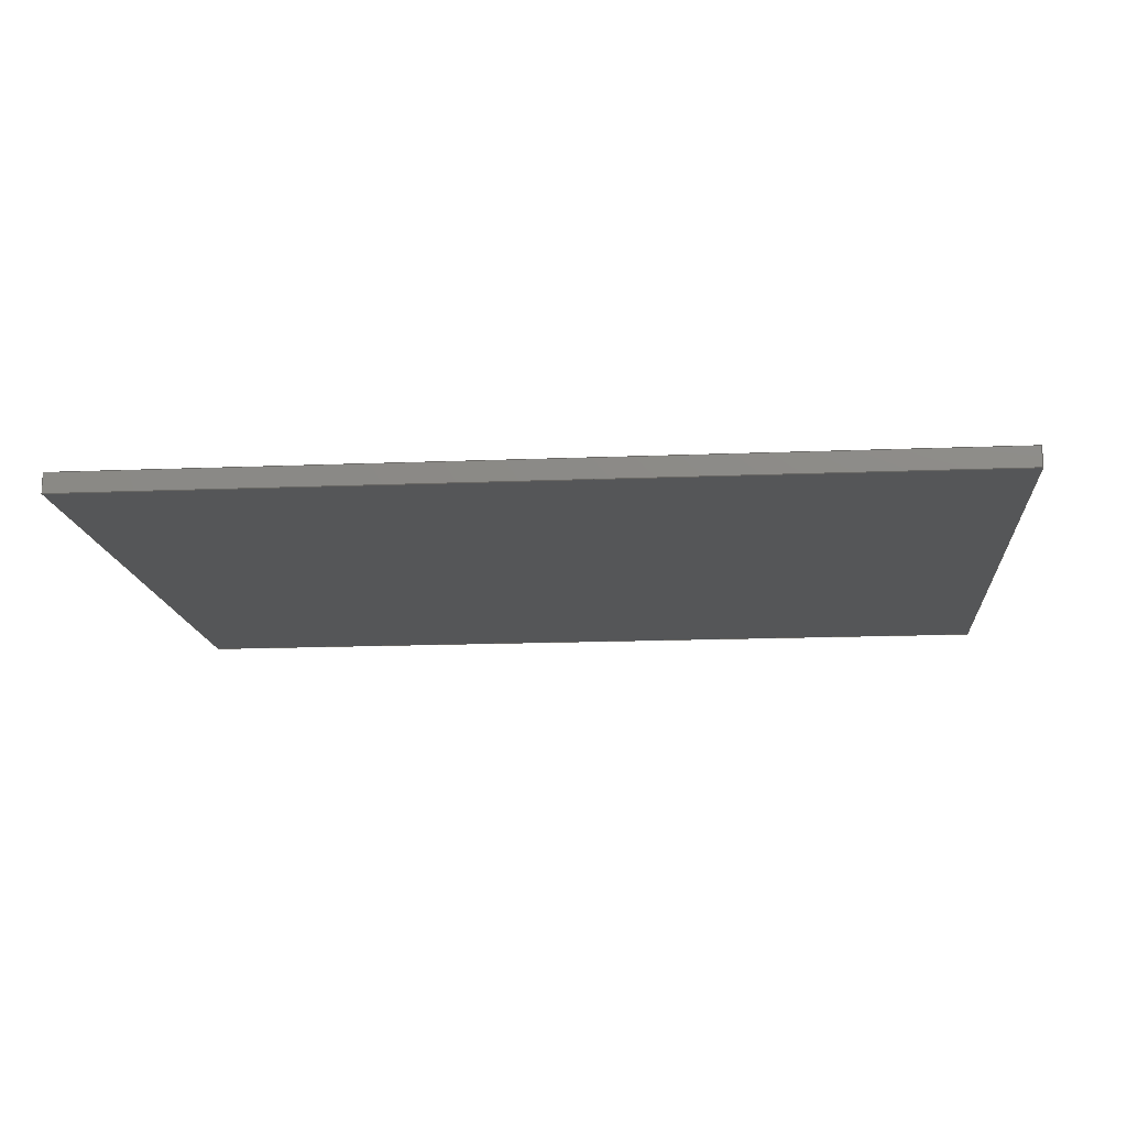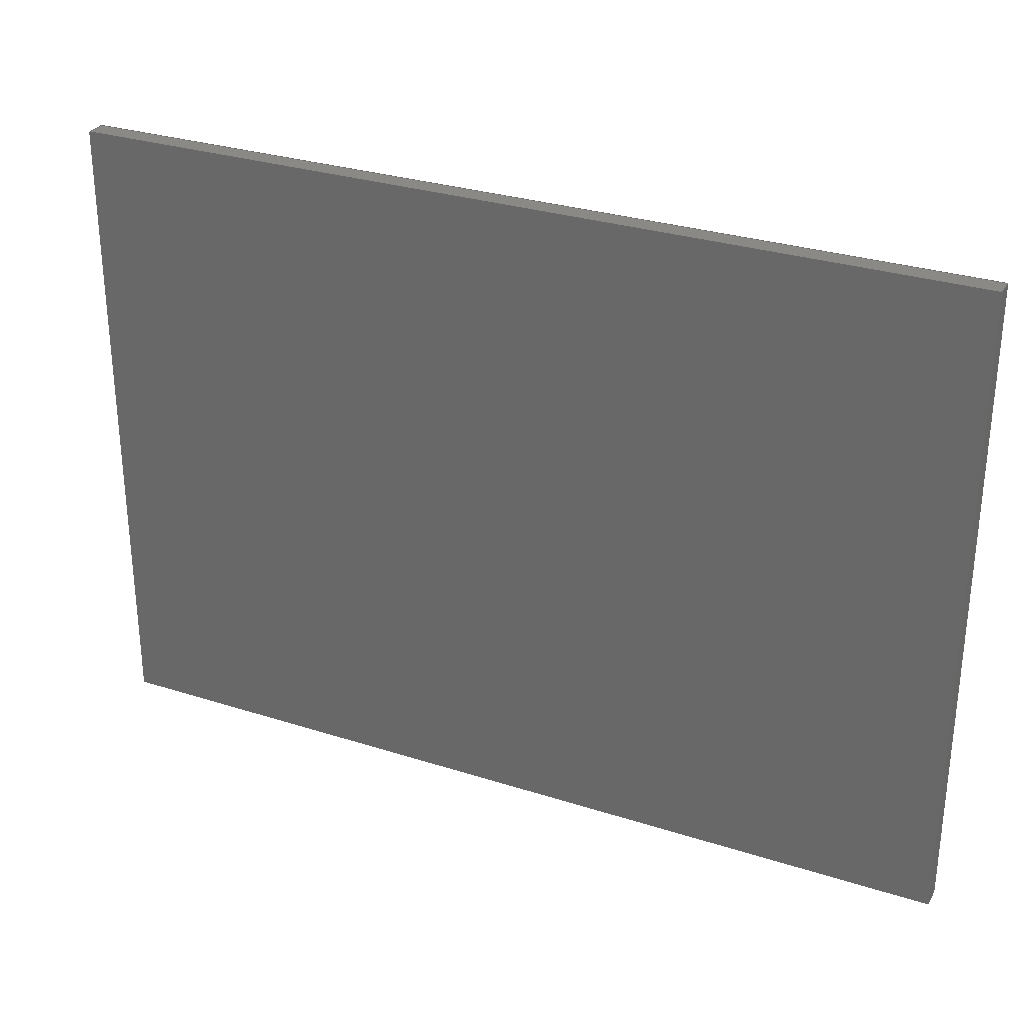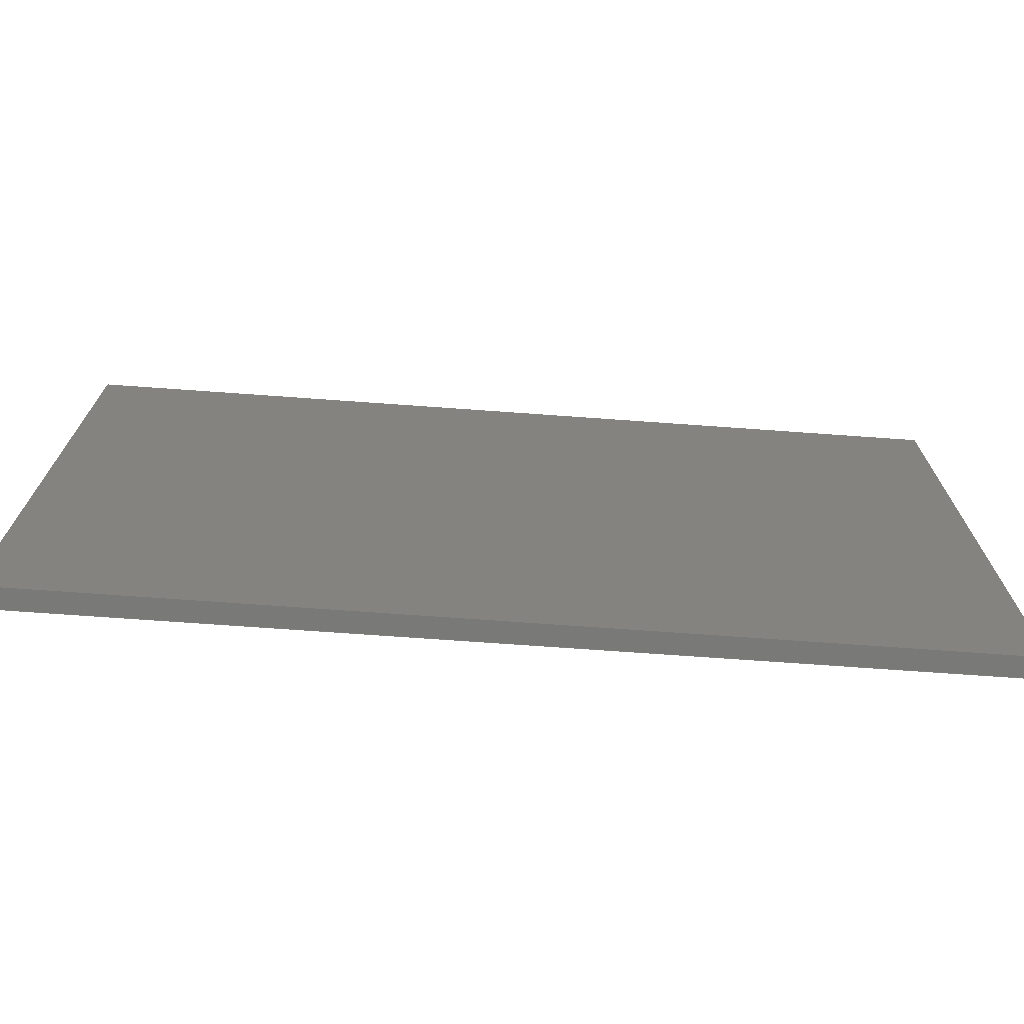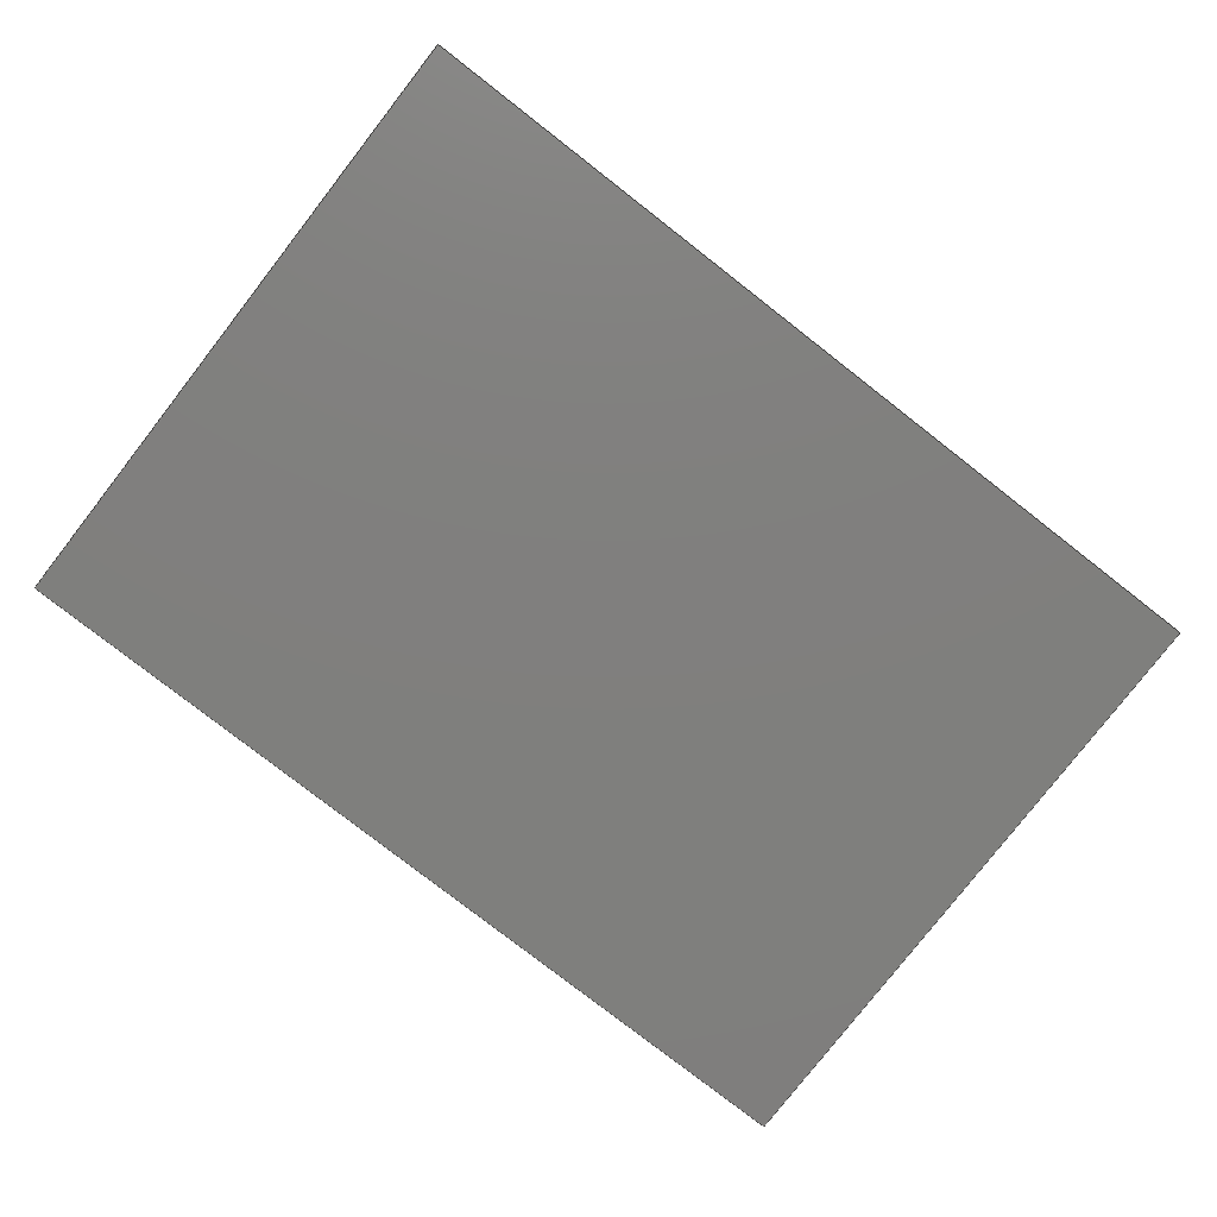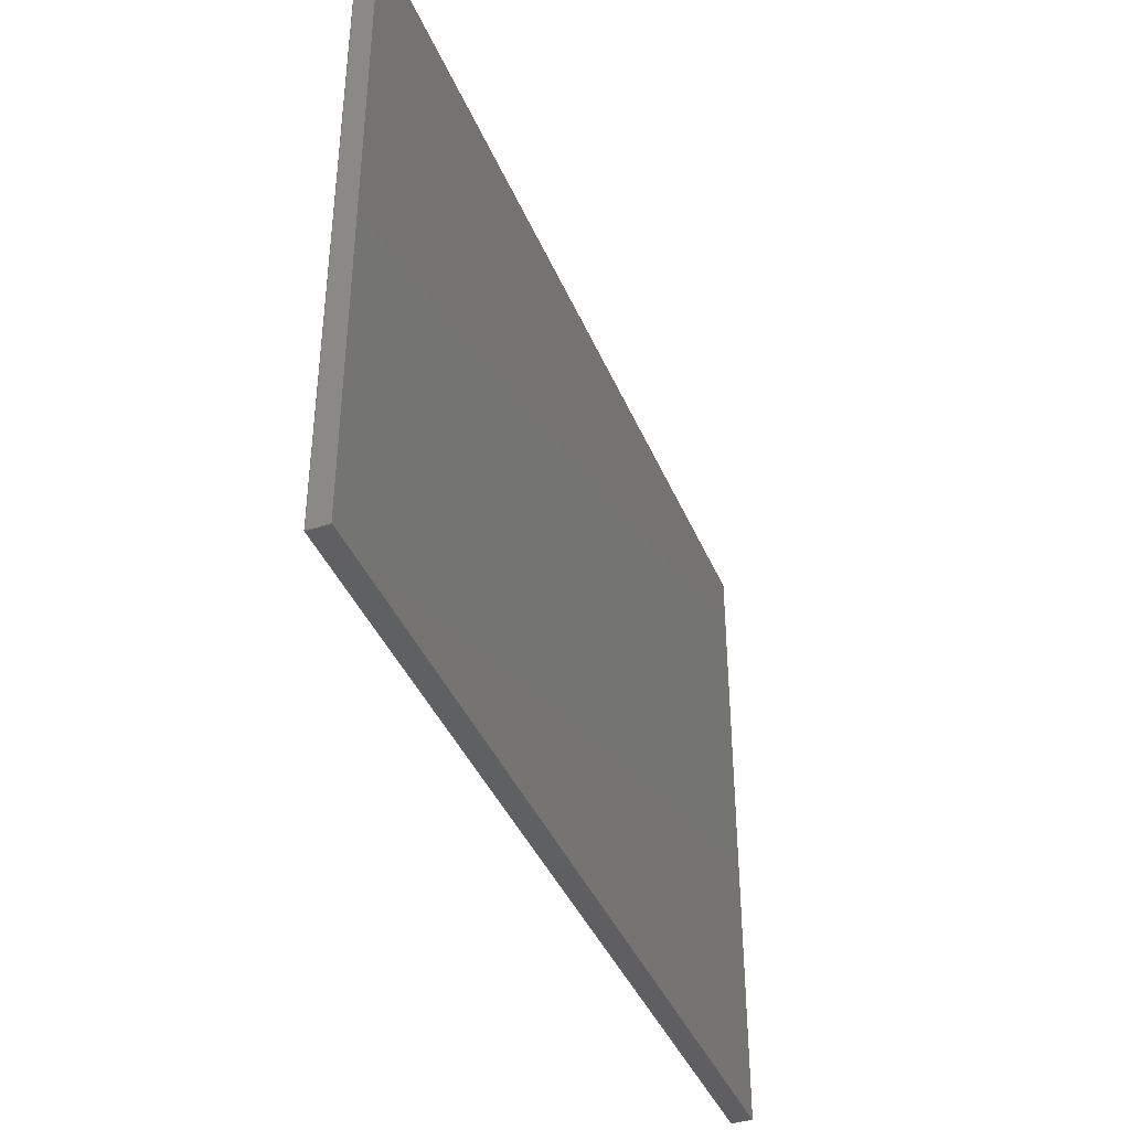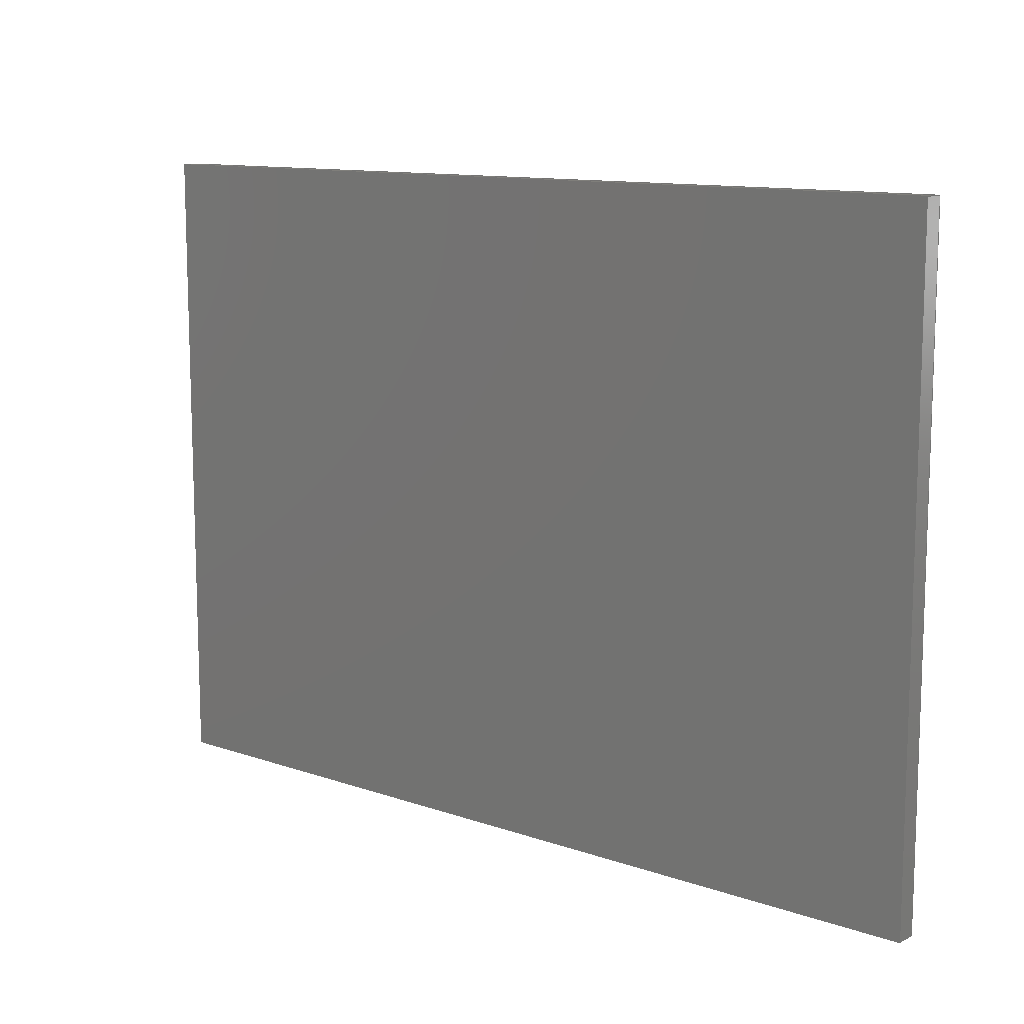
<metadata>
{"format":"step","ext":"step","renderer":"f3d","projection":"perspective","resolution":1024,"background":"white","views":[{"elev":-15.1,"azim":5.0,"up":"+Z"},{"elev":29.7,"azim":25.2,"up":"+Y"},{"elev":-71.8,"azim":-4.1,"up":"+Y"},{"elev":-79.3,"azim":142.1,"up":"+Z"},{"elev":-40.3,"azim":-68.6,"up":"+Y"},{"elev":11.5,"azim":40.1,"up":"+Y"}]}
</metadata>
<code>
ISO-10303-21;
DATA;
#1 = APPLICATION_PROTOCOL_DEFINITION('international standard',
  'automotive_design',2000,#2);
#2 = APPLICATION_CONTEXT(
  'core data for automotive mechanical design processes');
#3 = SHAPE_DEFINITION_REPRESENTATION(#4,#10);
#4 = PRODUCT_DEFINITION_SHAPE('','',#5);
#5 = PRODUCT_DEFINITION('design','',#6,#9);
#6 = PRODUCT_DEFINITION_FORMATION('','',#7);
#7 = PRODUCT('board 5','board 5','',(#8));
#8 = PRODUCT_CONTEXT('',#2,'mechanical');
#9 = PRODUCT_DEFINITION_CONTEXT('part definition',#2,'design');
#10 = SHAPE_REPRESENTATION('',(#11,#15),#19);
#11 = AXIS2_PLACEMENT_3D('',#12,#13,#14);
#12 = CARTESIAN_POINT('',(0,0,0));
#13 = DIRECTION('',(0,0,1));
#14 = DIRECTION('',(1,0,-0));
#15 = AXIS2_PLACEMENT_3D('',#16,#17,#18);
#16 = CARTESIAN_POINT('',(0,0,0));
#17 = DIRECTION('',(0,0,1));
#18 = DIRECTION('',(1,0,-0));
#19 = ( GEOMETRIC_REPRESENTATION_CONTEXT(3) 
GLOBAL_UNCERTAINTY_ASSIGNED_CONTEXT((#23)) GLOBAL_UNIT_ASSIGNED_CONTEXT(
(#20,#21,#22)) REPRESENTATION_CONTEXT('Context #1',
  '3D Context with UNIT and UNCERTAINTY') );
#20 = ( LENGTH_UNIT() NAMED_UNIT(*) SI_UNIT(.MILLI.,.METRE.) );
#21 = ( NAMED_UNIT(*) PLANE_ANGLE_UNIT() SI_UNIT($,.RADIAN.) );
#22 = ( NAMED_UNIT(*) SI_UNIT($,.STERADIAN.) SOLID_ANGLE_UNIT() );
#23 = UNCERTAINTY_MEASURE_WITH_UNIT(LENGTH_MEASURE(1e-07),#20,
  'distance_accuracy_value','confusion accuracy');
#24 = PRODUCT_RELATED_PRODUCT_CATEGORY('part',$,(#7));
#25 = SHAPE_DEFINITION_REPRESENTATION(#26,#32);
#26 = PRODUCT_DEFINITION_SHAPE('','',#27);
#27 = PRODUCT_DEFINITION('design','',#28,#31);
#28 = PRODUCT_DEFINITION_FORMATION('','',#29);
#29 = PRODUCT('Power-HVILMonitoringUnit_PCB',
  'Power-HVILMonitoringUnit_PCB','',(#30));
#30 = PRODUCT_CONTEXT('',#2,'mechanical');
#31 = PRODUCT_DEFINITION_CONTEXT('part definition',#2,'design');
#32 = ADVANCED_BREP_SHAPE_REPRESENTATION('',(#11,#33),#183);
#33 = MANIFOLD_SOLID_BREP('',#34);
#34 = CLOSED_SHELL('',(#35,#75,#106,#137,#159,#171));
#35 = ADVANCED_FACE('',(#36),#70,.T.);
#36 = FACE_BOUND('',#37,.T.);
#37 = EDGE_LOOP('',(#38,#48,#56,#64));
#38 = ORIENTED_EDGE('',*,*,#39,.T.);
#39 = EDGE_CURVE('',#40,#42,#44,.T.);
#40 = VERTEX_POINT('',#41);
#41 = CARTESIAN_POINT('',(179,-132,0));
#42 = VERTEX_POINT('',#43);
#43 = CARTESIAN_POINT('',(179,-132,1.51));
#44 = LINE('',#45,#46);
#45 = CARTESIAN_POINT('',(179,-132,0));
#46 = VECTOR('',#47,1);
#47 = DIRECTION('',(0,0,1));
#48 = ORIENTED_EDGE('',*,*,#49,.T.);
#49 = EDGE_CURVE('',#42,#50,#52,.T.);
#50 = VERTEX_POINT('',#51);
#51 = CARTESIAN_POINT('',(112,-132,1.51));
#52 = LINE('',#53,#54);
#53 = CARTESIAN_POINT('',(179,-132,1.51));
#54 = VECTOR('',#55,1);
#55 = DIRECTION('',(-1,0,0));
#56 = ORIENTED_EDGE('',*,*,#57,.F.);
#57 = EDGE_CURVE('',#58,#50,#60,.T.);
#58 = VERTEX_POINT('',#59);
#59 = CARTESIAN_POINT('',(112,-132,0));
#60 = LINE('',#61,#62);
#61 = CARTESIAN_POINT('',(112,-132,0));
#62 = VECTOR('',#63,1);
#63 = DIRECTION('',(0,0,1));
#64 = ORIENTED_EDGE('',*,*,#65,.F.);
#65 = EDGE_CURVE('',#40,#58,#66,.T.);
#66 = LINE('',#67,#68);
#67 = CARTESIAN_POINT('',(179,-132,0));
#68 = VECTOR('',#69,1);
#69 = DIRECTION('',(-1,0,0));
#70 = PLANE('',#71);
#71 = AXIS2_PLACEMENT_3D('',#72,#73,#74);
#72 = CARTESIAN_POINT('',(179,-132,0));
#73 = DIRECTION('',(0,-1,0));
#74 = DIRECTION('',(-1,0,0));
#75 = ADVANCED_FACE('',(#76),#101,.T.);
#76 = FACE_BOUND('',#77,.T.);
#77 = EDGE_LOOP('',(#78,#79,#87,#95));
#78 = ORIENTED_EDGE('',*,*,#57,.T.);
#79 = ORIENTED_EDGE('',*,*,#80,.T.);
#80 = EDGE_CURVE('',#50,#81,#83,.T.);
#81 = VERTEX_POINT('',#82);
#82 = CARTESIAN_POINT('',(112,-84,1.51));
#83 = LINE('',#84,#85);
#84 = CARTESIAN_POINT('',(112,-132,1.51));
#85 = VECTOR('',#86,1);
#86 = DIRECTION('',(0,1,0));
#87 = ORIENTED_EDGE('',*,*,#88,.F.);
#88 = EDGE_CURVE('',#89,#81,#91,.T.);
#89 = VERTEX_POINT('',#90);
#90 = CARTESIAN_POINT('',(112,-84,0));
#91 = LINE('',#92,#93);
#92 = CARTESIAN_POINT('',(112,-84,0));
#93 = VECTOR('',#94,1);
#94 = DIRECTION('',(0,0,1));
#95 = ORIENTED_EDGE('',*,*,#96,.F.);
#96 = EDGE_CURVE('',#58,#89,#97,.T.);
#97 = LINE('',#98,#99);
#98 = CARTESIAN_POINT('',(112,-132,0));
#99 = VECTOR('',#100,1);
#100 = DIRECTION('',(0,1,0));
#101 = PLANE('',#102);
#102 = AXIS2_PLACEMENT_3D('',#103,#104,#105);
#103 = CARTESIAN_POINT('',(112,-132,0));
#104 = DIRECTION('',(-1,0,0));
#105 = DIRECTION('',(0,1,0));
#106 = ADVANCED_FACE('',(#107),#132,.T.);
#107 = FACE_BOUND('',#108,.T.);
#108 = EDGE_LOOP('',(#109,#110,#118,#126));
#109 = ORIENTED_EDGE('',*,*,#88,.T.);
#110 = ORIENTED_EDGE('',*,*,#111,.T.);
#111 = EDGE_CURVE('',#81,#112,#114,.T.);
#112 = VERTEX_POINT('',#113);
#113 = CARTESIAN_POINT('',(179,-84,1.51));
#114 = LINE('',#115,#116);
#115 = CARTESIAN_POINT('',(112,-84,1.51));
#116 = VECTOR('',#117,1);
#117 = DIRECTION('',(1,0,0));
#118 = ORIENTED_EDGE('',*,*,#119,.F.);
#119 = EDGE_CURVE('',#120,#112,#122,.T.);
#120 = VERTEX_POINT('',#121);
#121 = CARTESIAN_POINT('',(179,-84,0));
#122 = LINE('',#123,#124);
#123 = CARTESIAN_POINT('',(179,-84,0));
#124 = VECTOR('',#125,1);
#125 = DIRECTION('',(0,0,1));
#126 = ORIENTED_EDGE('',*,*,#127,.F.);
#127 = EDGE_CURVE('',#89,#120,#128,.T.);
#128 = LINE('',#129,#130);
#129 = CARTESIAN_POINT('',(112,-84,0));
#130 = VECTOR('',#131,1);
#131 = DIRECTION('',(1,0,0));
#132 = PLANE('',#133);
#133 = AXIS2_PLACEMENT_3D('',#134,#135,#136);
#134 = CARTESIAN_POINT('',(112,-84,0));
#135 = DIRECTION('',(0,1,0));
#136 = DIRECTION('',(1,0,0));
#137 = ADVANCED_FACE('',(#138),#154,.T.);
#138 = FACE_BOUND('',#139,.T.);
#139 = EDGE_LOOP('',(#140,#141,#147,#148));
#140 = ORIENTED_EDGE('',*,*,#119,.T.);
#141 = ORIENTED_EDGE('',*,*,#142,.T.);
#142 = EDGE_CURVE('',#112,#42,#143,.T.);
#143 = LINE('',#144,#145);
#144 = CARTESIAN_POINT('',(179,-84,1.51));
#145 = VECTOR('',#146,1);
#146 = DIRECTION('',(0,-1,0));
#147 = ORIENTED_EDGE('',*,*,#39,.F.);
#148 = ORIENTED_EDGE('',*,*,#149,.F.);
#149 = EDGE_CURVE('',#120,#40,#150,.T.);
#150 = LINE('',#151,#152);
#151 = CARTESIAN_POINT('',(179,-84,0));
#152 = VECTOR('',#153,1);
#153 = DIRECTION('',(0,-1,0));
#154 = PLANE('',#155);
#155 = AXIS2_PLACEMENT_3D('',#156,#157,#158);
#156 = CARTESIAN_POINT('',(179,-84,0));
#157 = DIRECTION('',(1,0,-0));
#158 = DIRECTION('',(0,-1,0));
#159 = ADVANCED_FACE('',(#160),#166,.F.);
#160 = FACE_BOUND('',#161,.T.);
#161 = EDGE_LOOP('',(#162,#163,#164,#165));
#162 = ORIENTED_EDGE('',*,*,#65,.T.);
#163 = ORIENTED_EDGE('',*,*,#96,.T.);
#164 = ORIENTED_EDGE('',*,*,#127,.T.);
#165 = ORIENTED_EDGE('',*,*,#149,.T.);
#166 = PLANE('',#167);
#167 = AXIS2_PLACEMENT_3D('',#168,#169,#170);
#168 = CARTESIAN_POINT('',(0,0,0));
#169 = DIRECTION('',(0,0,1));
#170 = DIRECTION('',(1,0,-0));
#171 = ADVANCED_FACE('',(#172),#178,.T.);
#172 = FACE_BOUND('',#173,.F.);
#173 = EDGE_LOOP('',(#174,#175,#176,#177));
#174 = ORIENTED_EDGE('',*,*,#49,.T.);
#175 = ORIENTED_EDGE('',*,*,#80,.T.);
#176 = ORIENTED_EDGE('',*,*,#111,.T.);
#177 = ORIENTED_EDGE('',*,*,#142,.T.);
#178 = PLANE('',#179);
#179 = AXIS2_PLACEMENT_3D('',#180,#181,#182);
#180 = CARTESIAN_POINT('',(0,0,1.51));
#181 = DIRECTION('',(0,0,1));
#182 = DIRECTION('',(1,0,-0));
#183 = ( GEOMETRIC_REPRESENTATION_CONTEXT(3) 
GLOBAL_UNCERTAINTY_ASSIGNED_CONTEXT((#187)) GLOBAL_UNIT_ASSIGNED_CONTEXT
((#184,#185,#186)) REPRESENTATION_CONTEXT('Context #1',
  '3D Context with UNIT and UNCERTAINTY') );
#184 = ( LENGTH_UNIT() NAMED_UNIT(*) SI_UNIT(.MILLI.,.METRE.) );
#185 = ( NAMED_UNIT(*) PLANE_ANGLE_UNIT() SI_UNIT($,.RADIAN.) );
#186 = ( NAMED_UNIT(*) SI_UNIT($,.STERADIAN.) SOLID_ANGLE_UNIT() );
#187 = UNCERTAINTY_MEASURE_WITH_UNIT(LENGTH_MEASURE(1e-07),#184,
  'distance_accuracy_value','confusion accuracy');
#188 = CONTEXT_DEPENDENT_SHAPE_REPRESENTATION(#189,#191);
#189 = ( REPRESENTATION_RELATIONSHIP('','',#32,#10) 
REPRESENTATION_RELATIONSHIP_WITH_TRANSFORMATION(#190) 
SHAPE_REPRESENTATION_RELATIONSHIP() );
#190 = ITEM_DEFINED_TRANSFORMATION('','',#11,#15);
#191 = PRODUCT_DEFINITION_SHAPE('Placement','Placement of an item',#192
  );
#192 = NEXT_ASSEMBLY_USAGE_OCCURRENCE('5','=>[0:1:1:2]','',#5,#27,$);
#193 = PRODUCT_RELATED_PRODUCT_CATEGORY('part',$,(#29));
#194 = MECHANICAL_DESIGN_GEOMETRIC_PRESENTATION_REPRESENTATION('',(#195)
  ,#183);
#195 = STYLED_ITEM('color',(#196),#33);
#196 = PRESENTATION_STYLE_ASSIGNMENT((#197));
#197 = SURFACE_STYLE_USAGE(.BOTH.,#198);
#198 = SURFACE_SIDE_STYLE('',(#199));
#199 = SURFACE_STYLE_FILL_AREA(#200);
#200 = FILL_AREA_STYLE('',(#201));
#201 = FILL_AREA_STYLE_COLOUR('',#202);
#202 = COLOUR_RGB('',0.3133,0.4845,0.41);
ENDSEC;
END-ISO-10303-21;

</code>
